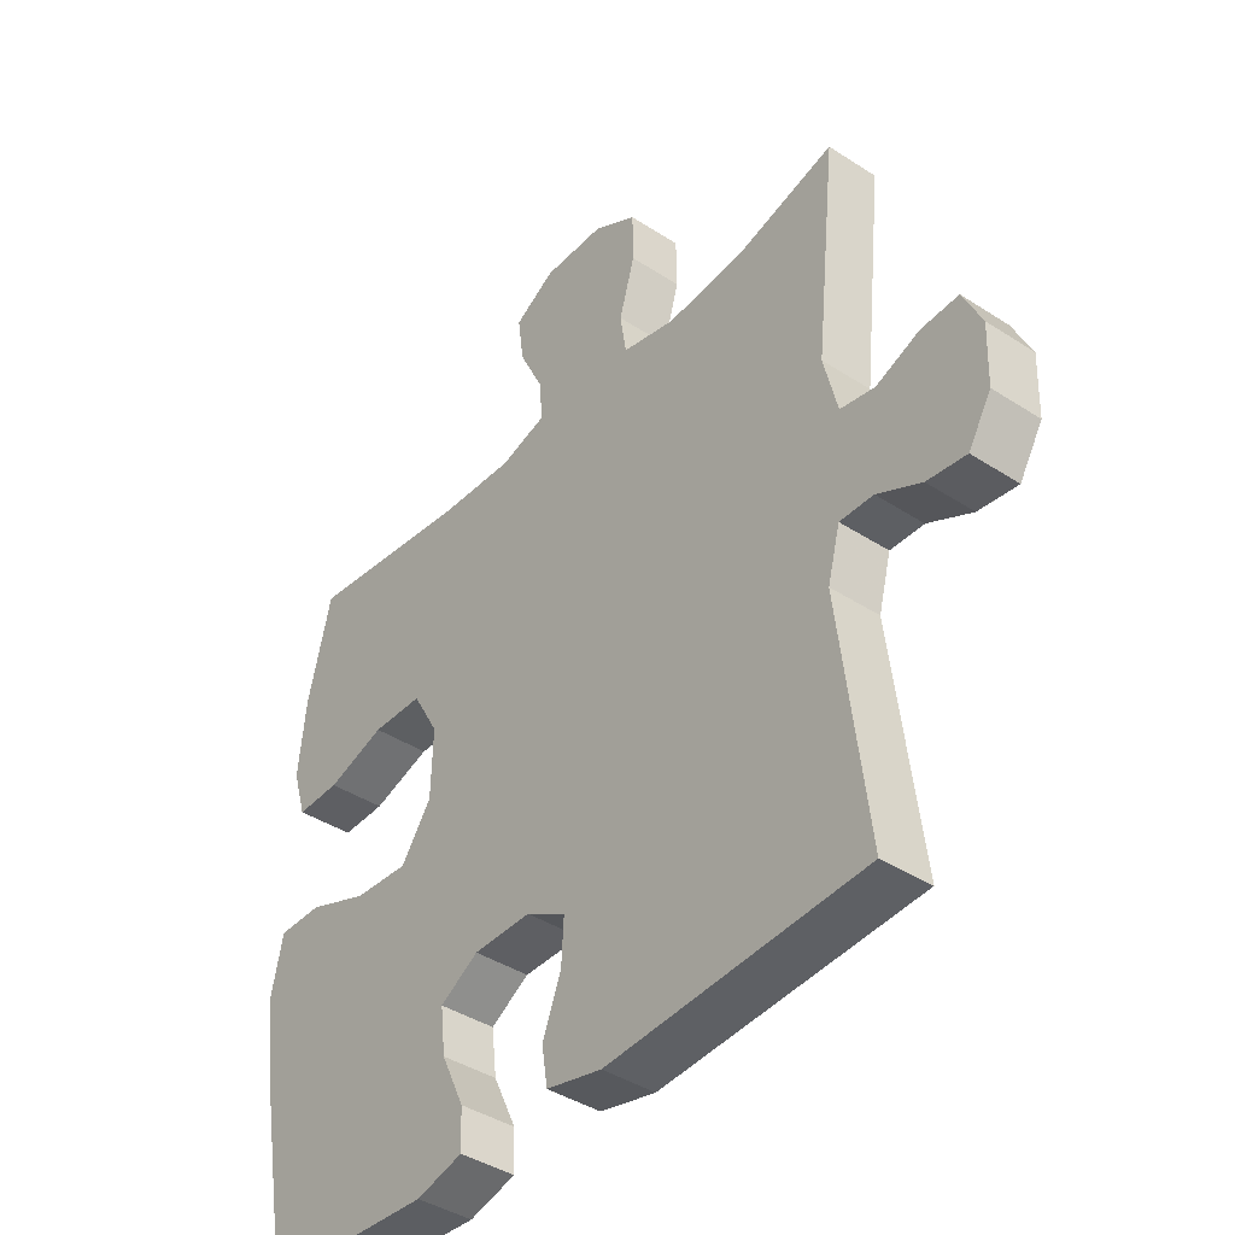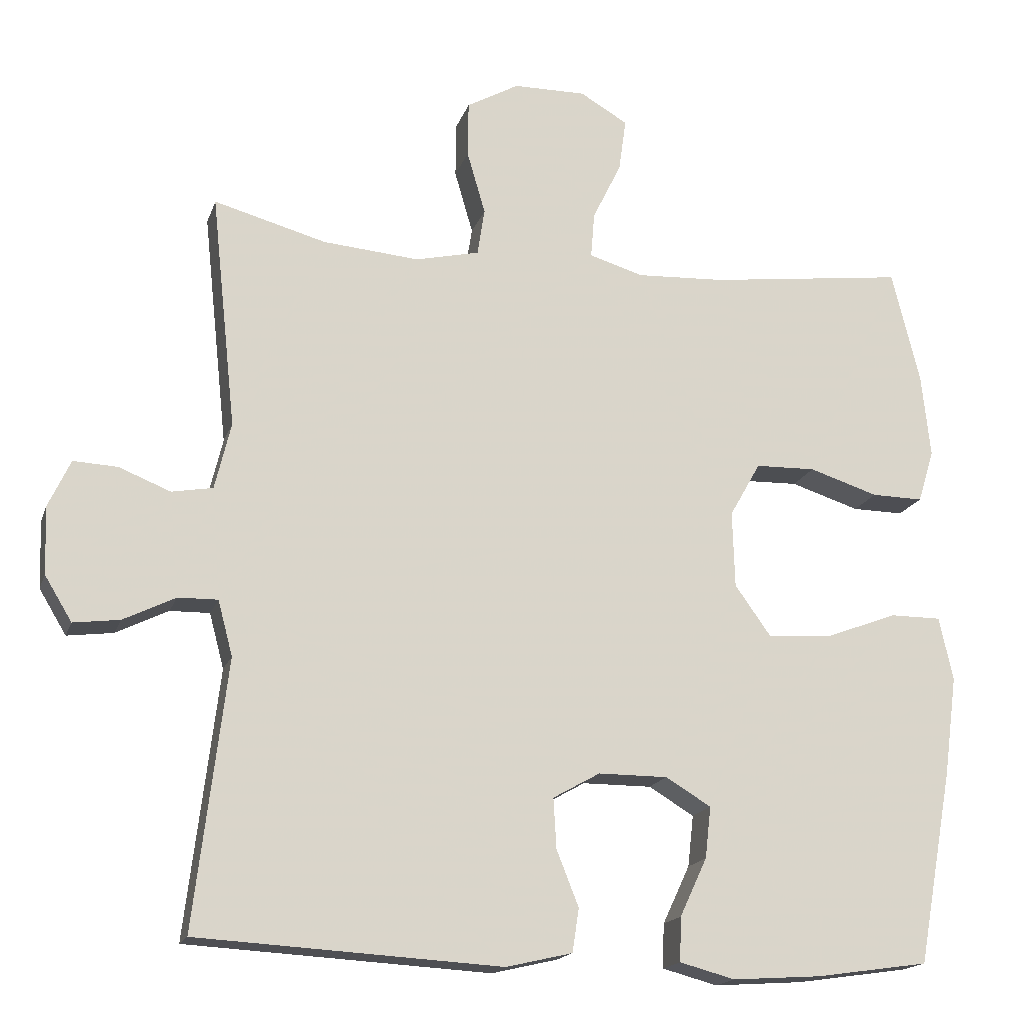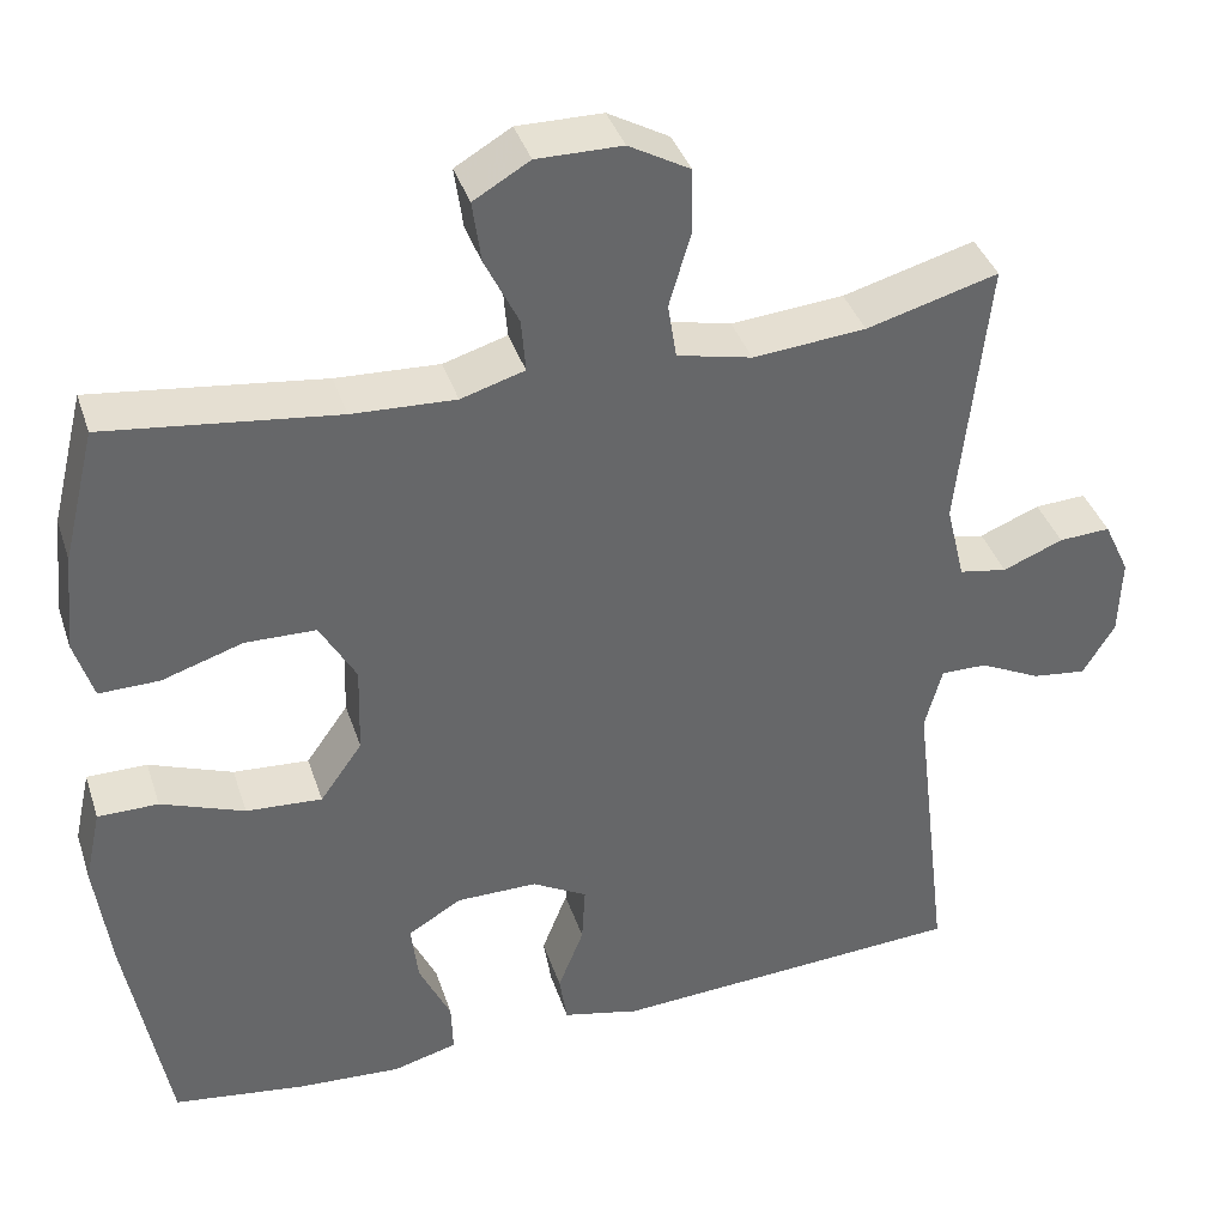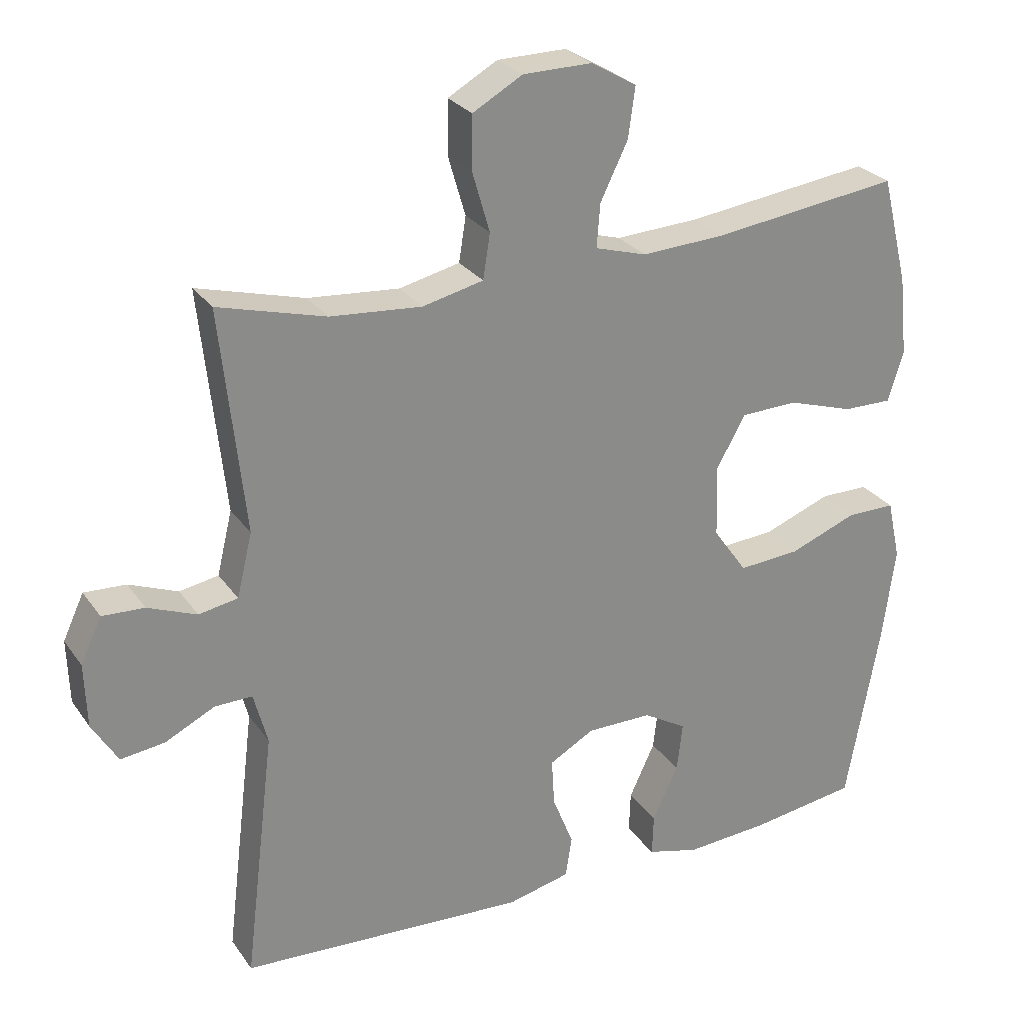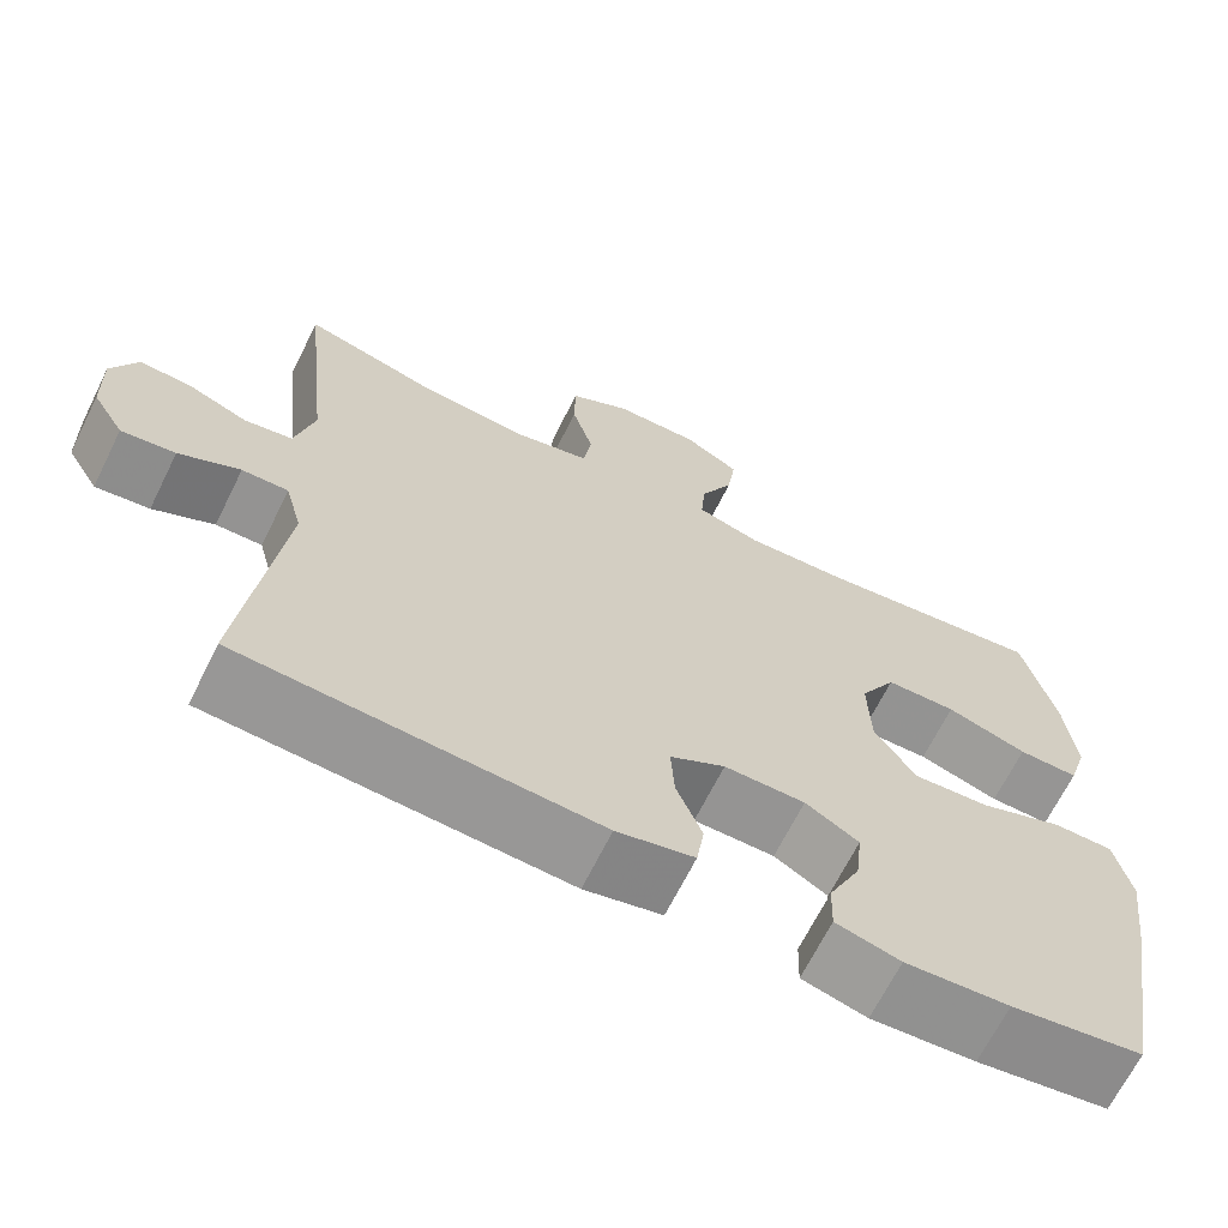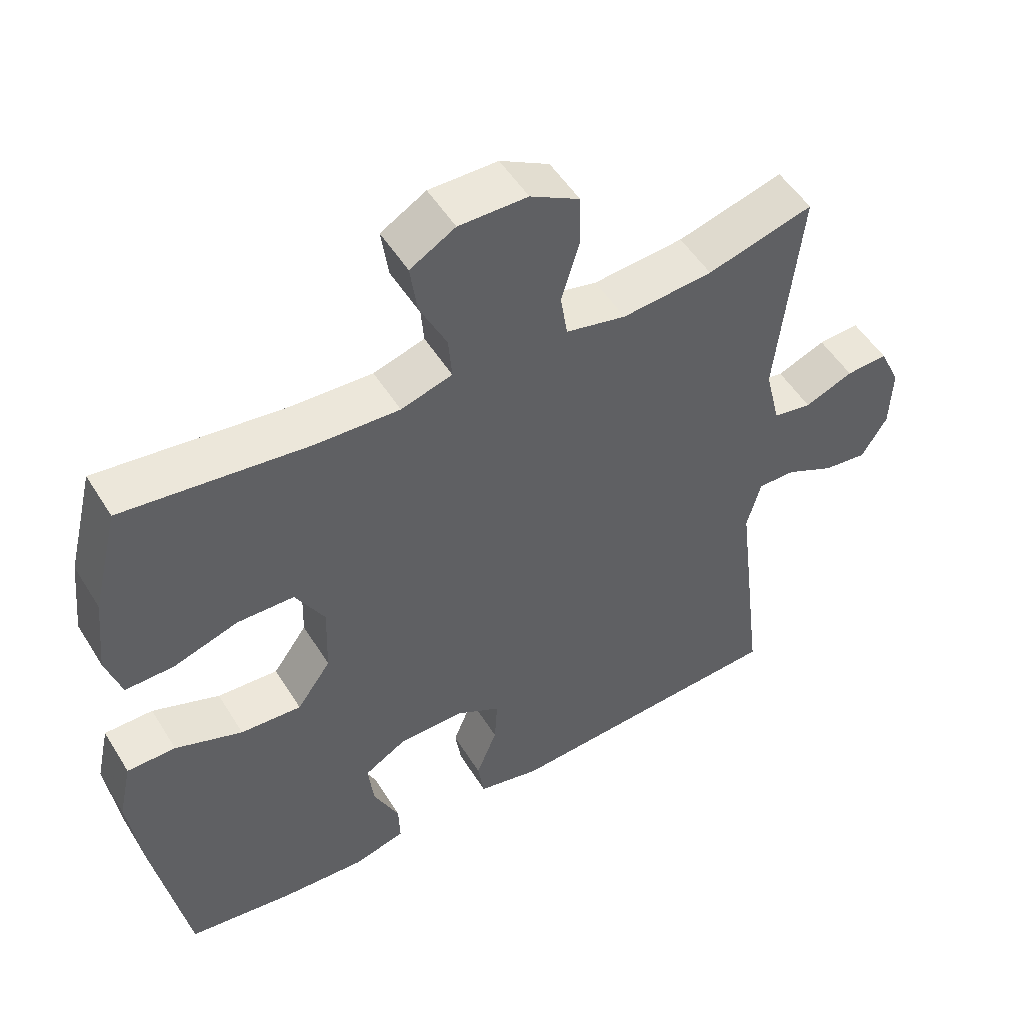
<metadata>
{"format":"obj","ext":"obj","renderer":"f3d","projection":"perspective","resolution":1024,"background":"white","views":[{"elev":-40.7,"azim":-128.5,"up":"+Z"},{"elev":-17.2,"azim":-15.6,"up":"+Z"},{"elev":38.6,"azim":162.5,"up":"+Z"},{"elev":26.9,"azim":-27.4,"up":"+Z"},{"elev":-67.2,"azim":-26.4,"up":"+Z"},{"elev":51.5,"azim":149.1,"up":"+Z"}]}
</metadata>
<code>
v -0.5 0.07 -0.5
v -0.456 0.07 -0.137
v -0.476 0.07 -0.062
v -0.53 0.07 -0.063
v -0.601 0.07 -0.098
v -0.664 0.07 -0.106
v -0.701 0.07 -0.045
v -0.704 0.07 0.047
v -0.674 0.07 0.111
v -0.614 0.07 0.108
v -0.544 0.07 0.08
v -0.488 0.07 0.09
v -0.466 0.07 0.181
v -0.5 0.07 0.5
v -0.347 0.07 0.458
v -0.216 0.07 0.447
v -0.129 0.07 0.467
v -0.119 0.07 0.531
v -0.144 0.07 0.617
v -0.143 0.07 0.693
v -0.072 0.07 0.733
v 0.027 0.07 0.734
v 0.092 0.07 0.696
v 0.082 0.07 0.624
v 0.043 0.07 0.544
v 0.038 0.07 0.482
v 0.112 0.07 0.46
v 0.232 0.07 0.466
v 0.5 0.07 0.5
v 0.538 0.07 0.346
v 0.55 0.07 0.232
v 0.528 0.07 0.16
v 0.458 0.07 0.161
v 0.364 0.07 0.191
v 0.282 0.07 0.189
v 0.24 0.07 0.115
v 0.243 0.07 0.011
v 0.292 0.07 -0.058
v 0.38 0.07 -0.052
v 0.477 0.07 -0.015
v 0.547 0.07 -0.015
v 0.566 0.07 -0.101
v 0.548 0.07 -0.236
v 0.5 0.07 -0.5
v 0.347 0.07 -0.522
v 0.226 0.07 -0.53
v 0.151 0.07 -0.51
v 0.153 0.07 -0.45
v 0.19 0.07 -0.371
v 0.198 0.07 -0.301
v 0.136 0.07 -0.264
v 0.042 0.07 -0.264
v -0.022 0.07 -0.3
v -0.018 0.07 -0.368
v 0.012 0.07 -0.444
v 0.003 0.07 -0.503
v -0.087 0.07 -0.524
v -0.5 0 -0.5
v -0.456 0 -0.137
v -0.476 0 -0.062
v -0.53 0 -0.063
v -0.601 0 -0.098
v -0.664 0 -0.106
v -0.701 0 -0.045
v -0.704 0 0.047
v -0.674 0 0.111
v -0.614 0 0.108
v -0.544 0 0.08
v -0.488 0 0.09
v -0.466 0 0.181
v -0.5 0 0.5
v -0.347 0 0.458
v -0.216 0 0.447
v -0.129 0 0.467
v -0.119 0 0.531
v -0.144 0 0.617
v -0.143 0 0.693
v -0.072 0 0.733
v 0.027 0 0.734
v 0.092 0 0.696
v 0.082 0 0.624
v 0.043 0 0.544
v 0.038 0 0.482
v 0.112 0 0.46
v 0.232 0 0.466
v 0.5 0 0.5
v 0.538 0 0.346
v 0.55 0 0.232
v 0.528 0 0.16
v 0.458 0 0.161
v 0.364 0 0.191
v 0.282 0 0.189
v 0.24 0 0.115
v 0.243 0 0.011
v 0.292 0 -0.058
v 0.38 0 -0.052
v 0.477 0 -0.015
v 0.547 0 -0.015
v 0.566 0 -0.101
v 0.548 0 -0.236
v 0.5 0 -0.5
v 0.347 0 -0.522
v 0.226 0 -0.53
v 0.151 0 -0.51
v 0.153 0 -0.45
v 0.19 0 -0.371
v 0.198 0 -0.301
v 0.136 0 -0.264
v 0.042 0 -0.264
v -0.022 0 -0.3
v -0.018 0 -0.368
v 0.012 0 -0.444
v 0.003 0 -0.503
v -0.087 0 -0.524
f 57 1 2
f 56 57 2
f 55 56 2
f 54 55 2
f 53 54 2 3
f 52 53 3
f 51 52 3
f 47 48 49
f 46 47 49
f 45 46 49
f 44 45 49
f 43 44 49
f 42 43 49
f 41 42 49
f 40 41 49
f 39 40 49
f 38 39 49 50
f 37 38 50 51
f 32 33 34
f 31 32 34
f 30 31 34
f 29 30 34
f 28 29 34
f 27 28 34 35
f 26 27 35 36
f 23 24 25
f 22 23 25
f 21 22 25
f 20 21 25
f 19 20 25
f 18 19 25
f 17 18 25 26
f 37 51 3
f 36 37 3
f 26 36 3
f 17 26 3
f 16 17 3
f 9 10 11
f 8 9 11
f 7 8 11
f 6 7 11
f 5 6 11
f 4 5 11
f 4 11 12
f 3 4 12
f 16 3 12
f 15 16 12
f 13 14 15
f 12 13 15
f 59 58 114
f 59 114 113
f 59 113 112
f 59 112 111
f 60 59 111 110
f 60 110 109
f 60 109 108
f 106 105 104
f 106 104 103
f 106 103 102
f 106 102 101
f 106 101 100
f 106 100 99
f 106 99 98
f 106 98 97
f 106 97 96
f 107 106 96 95
f 108 107 95 94
f 91 90 89
f 91 89 88
f 91 88 87
f 91 87 86
f 91 86 85
f 92 91 85 84
f 93 92 84 83
f 82 81 80
f 82 80 79
f 82 79 78
f 82 78 77
f 82 77 76
f 82 76 75
f 83 82 75 74
f 60 108 94
f 60 94 93
f 60 93 83
f 60 83 74
f 60 74 73
f 68 67 66
f 68 66 65
f 68 65 64
f 68 64 63
f 68 63 62
f 68 62 61
f 69 68 61
f 69 61 60
f 69 60 73
f 69 73 72
f 72 71 70
f 72 70 69
f 1 58 59 2
f 2 59 60 3
f 3 60 61 4
f 4 61 62 5
f 5 62 63 6
f 6 63 64 7
f 7 64 65 8
f 8 65 66 9
f 9 66 67 10
f 10 67 68 11
f 11 68 69 12
f 12 69 70 13
f 13 70 71 14
f 14 71 72 15
f 15 72 73 16
f 16 73 74 17
f 17 74 75 18
f 18 75 76 19
f 19 76 77 20
f 20 77 78 21
f 21 78 79 22
f 22 79 80 23
f 23 80 81 24
f 24 81 82 25
f 25 82 83 26
f 26 83 84 27
f 27 84 85 28
f 28 85 86 29
f 29 86 87 30
f 30 87 88 31
f 31 88 89 32
f 32 89 90 33
f 33 90 91 34
f 34 91 92 35
f 35 92 93 36
f 36 93 94 37
f 37 94 95 38
f 38 95 96 39
f 39 96 97 40
f 40 97 98 41
f 41 98 99 42
f 42 99 100 43
f 43 100 101 44
f 44 101 102 45
f 45 102 103 46
f 46 103 104 47
f 47 104 105 48
f 48 105 106 49
f 49 106 107 50
f 50 107 108 51
f 51 108 109 52
f 52 109 110 53
f 53 110 111 54
f 54 111 112 55
f 55 112 113 56
f 56 113 114 57
f 57 114 58 1

</code>
